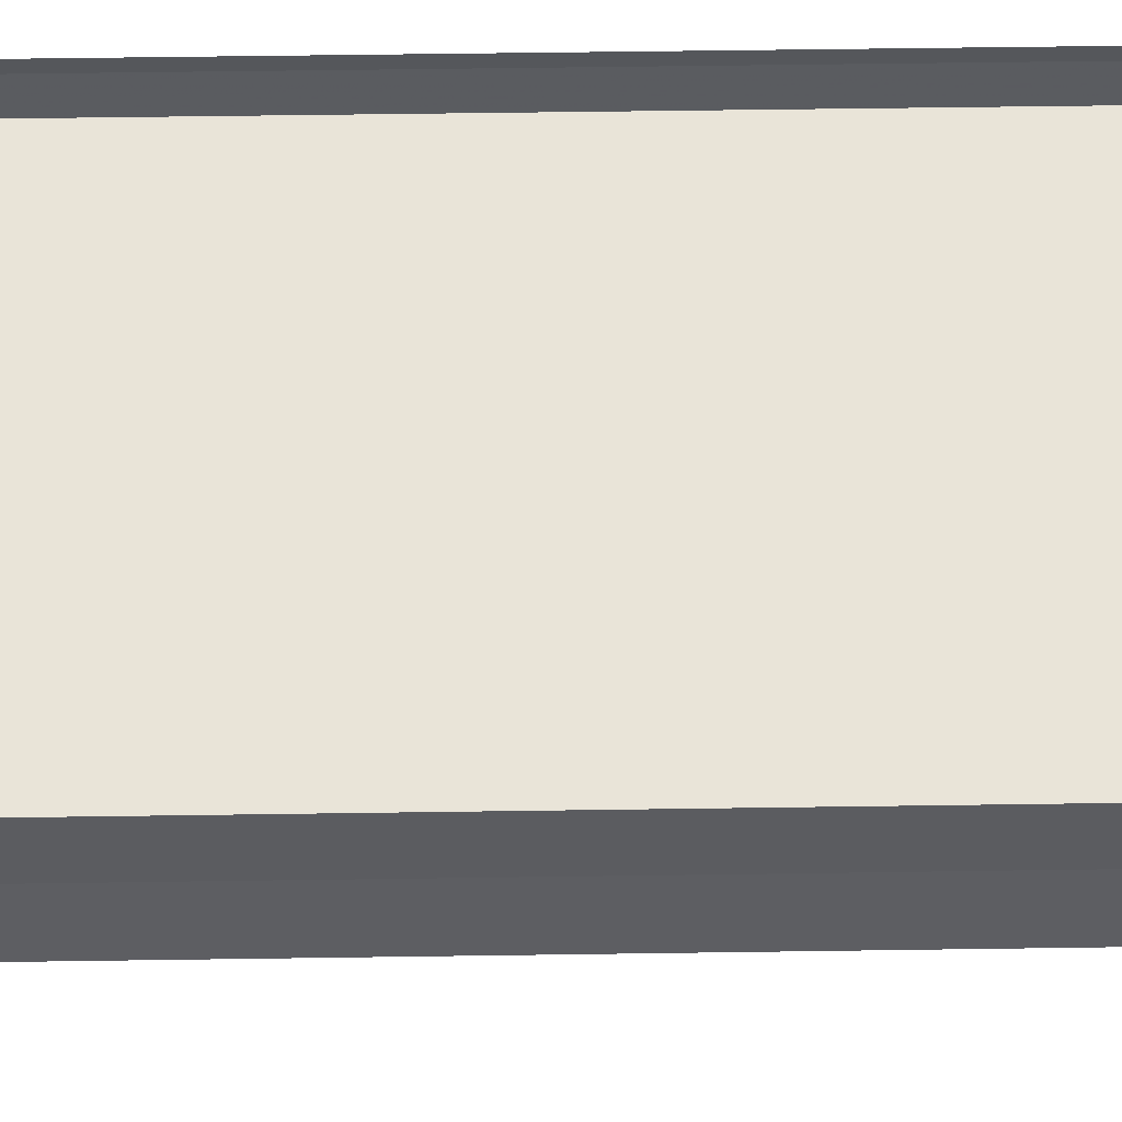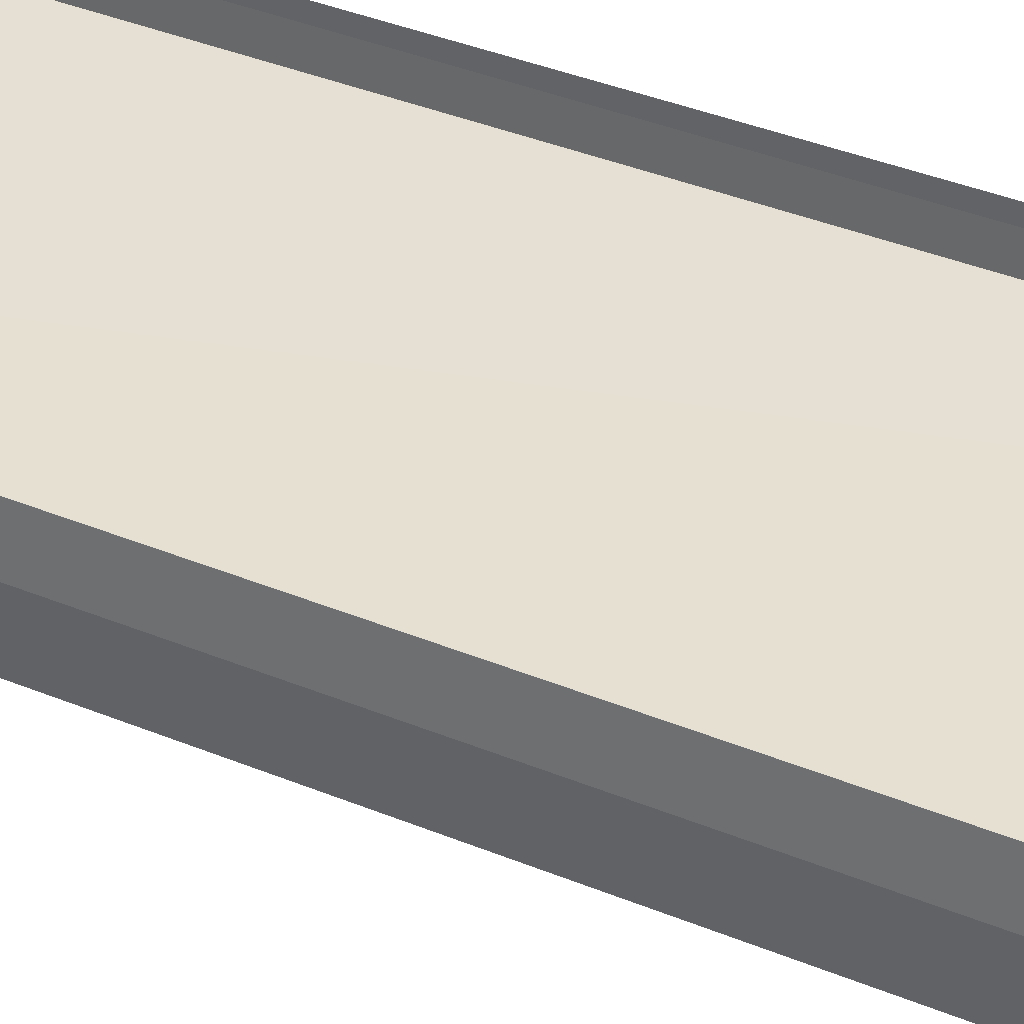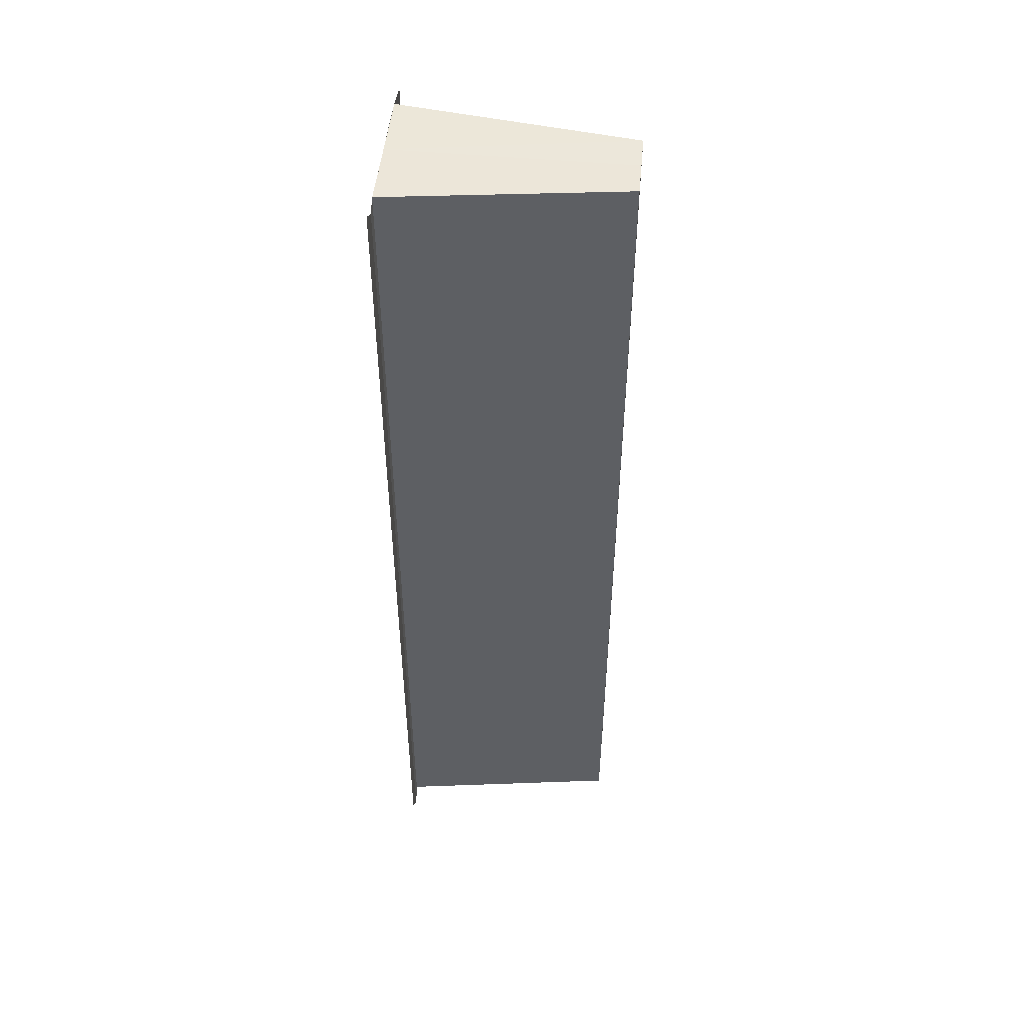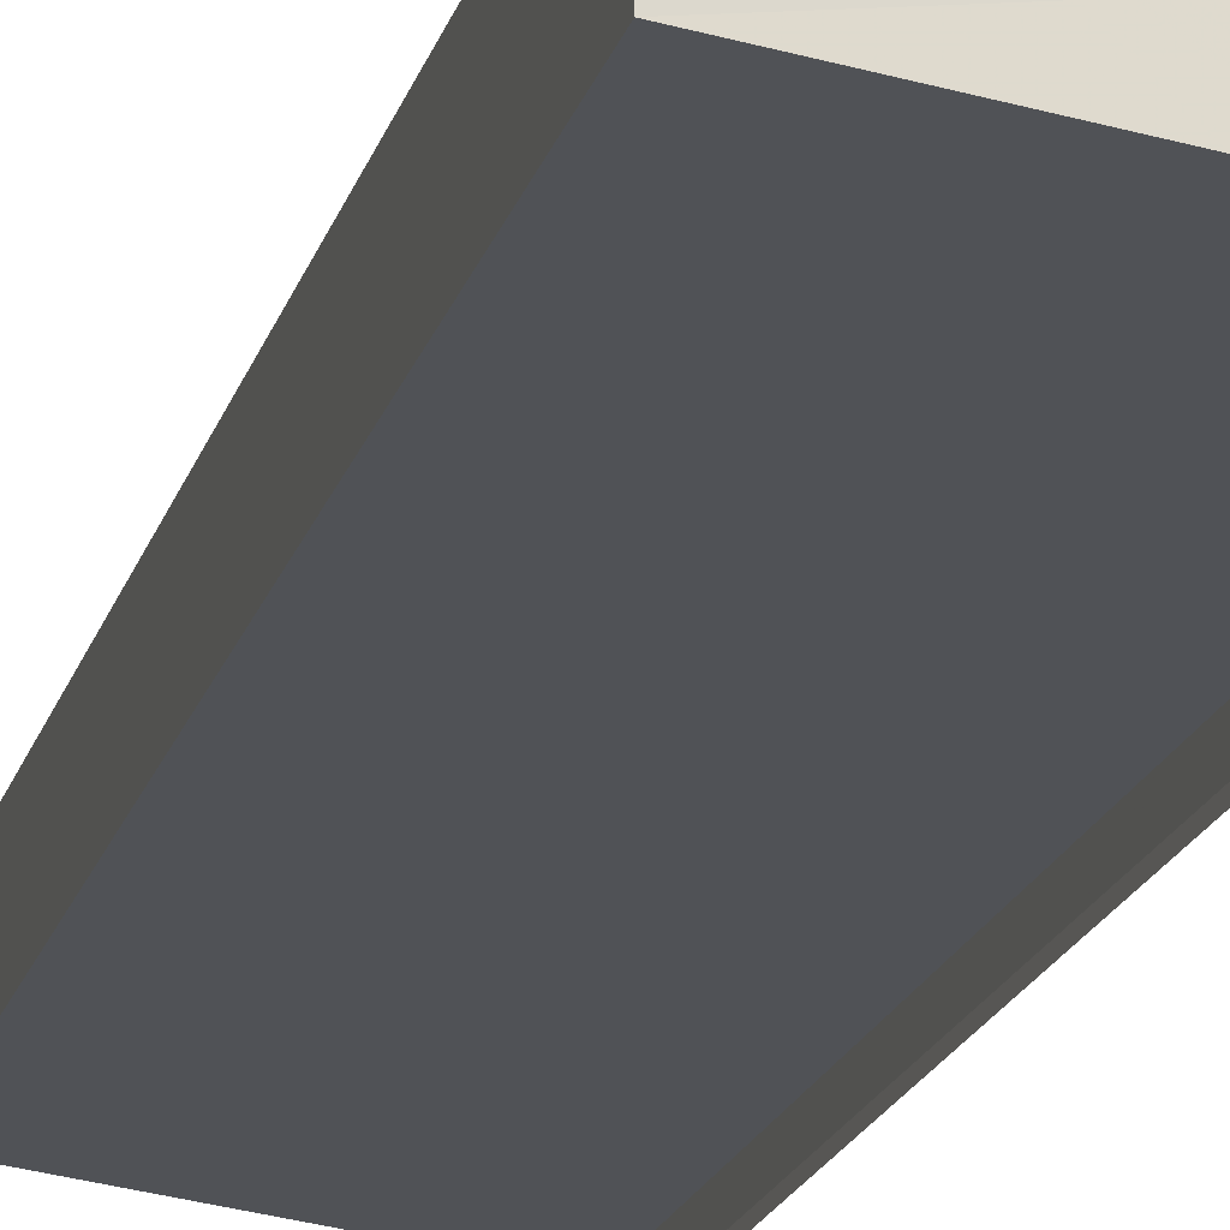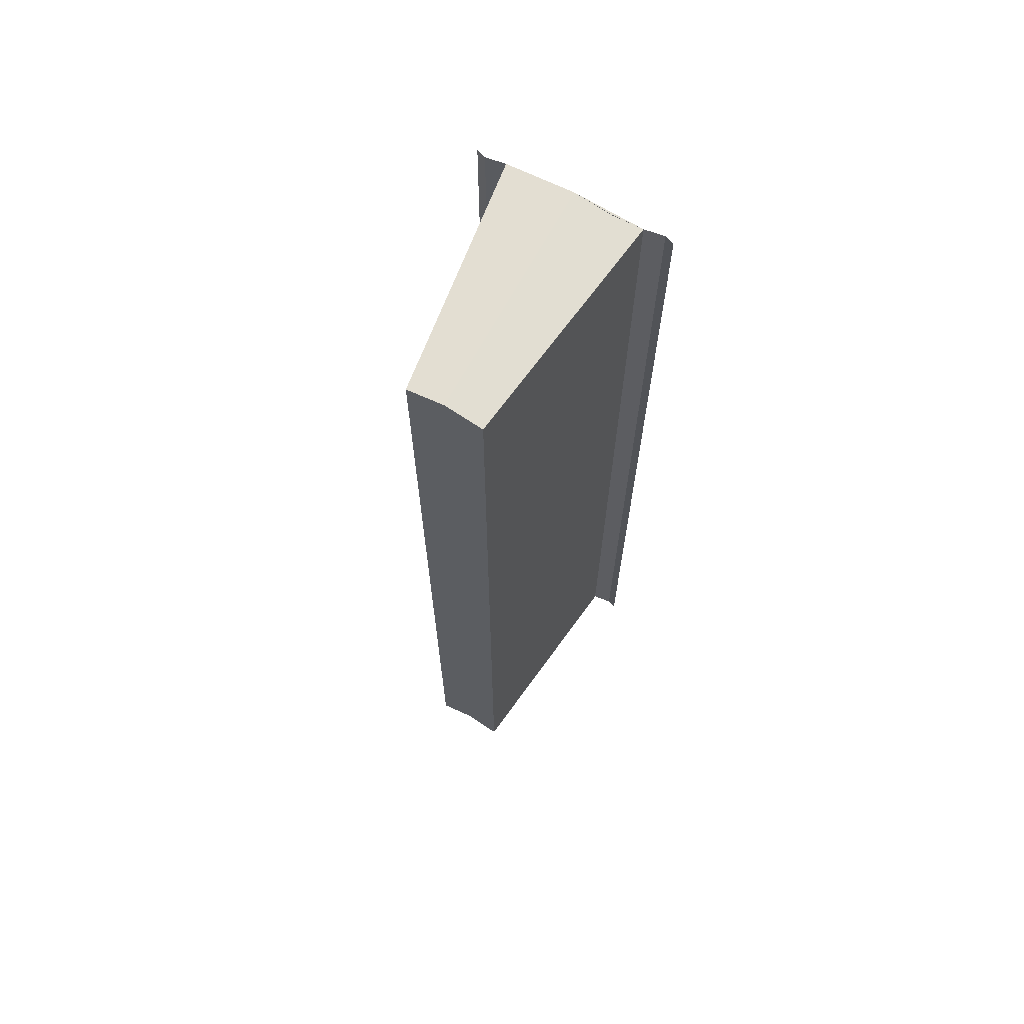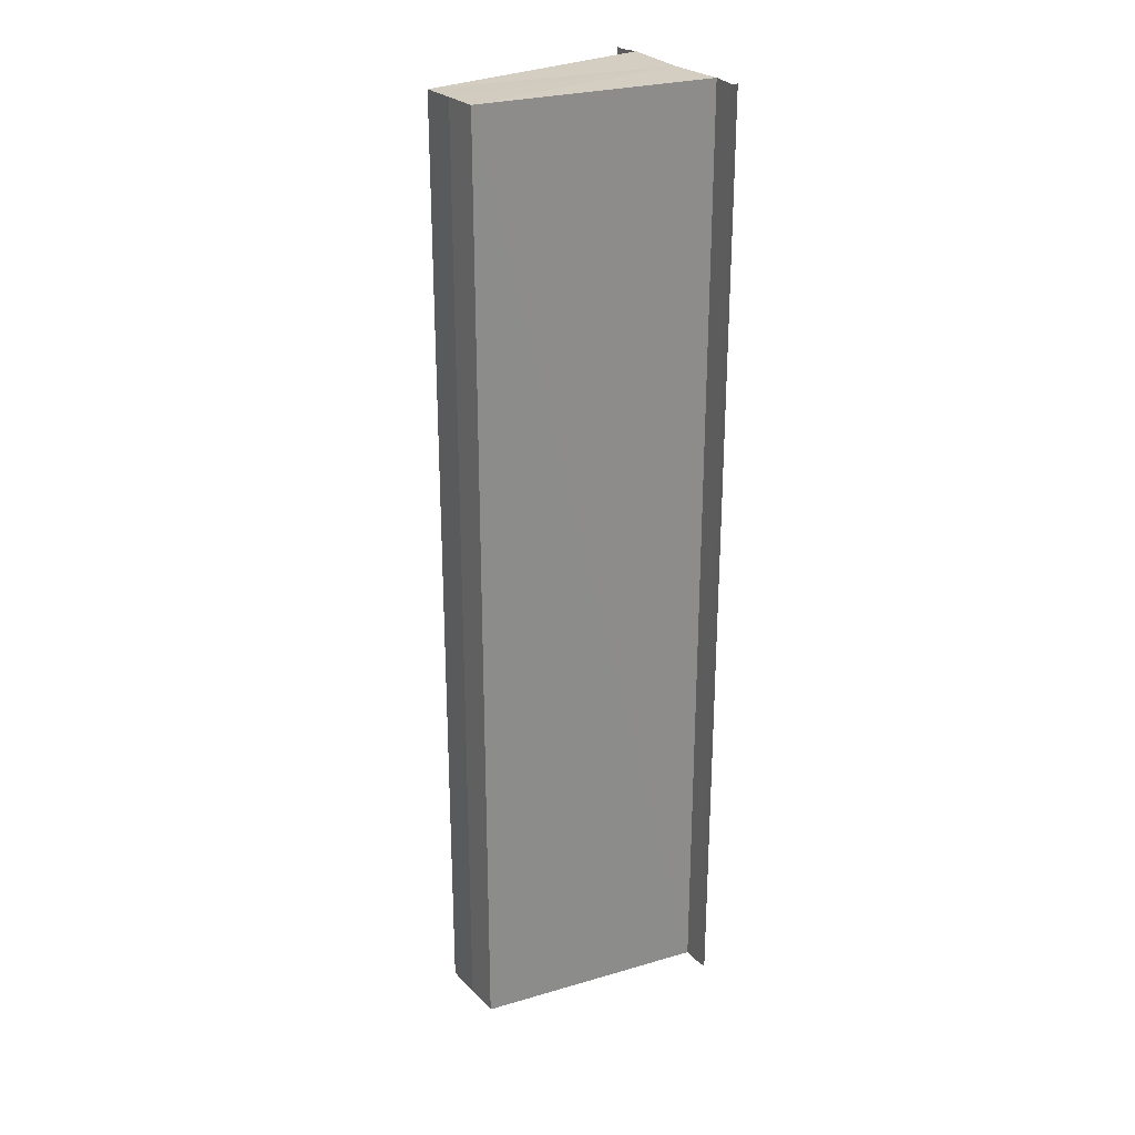
<metadata>
{"format":"obj","ext":"obj","renderer":"f3d","projection":"perspective","resolution":1024,"background":"white","views":[{"elev":53.1,"azim":-91.0,"up":"+Z"},{"elev":33.2,"azim":-59.6,"up":"+Z"},{"elev":49.2,"azim":-174.5,"up":"+Y"},{"elev":-18.8,"azim":-14.3,"up":"+Z"},{"elev":67.9,"azim":-61.8,"up":"+Y"},{"elev":26.2,"azim":-31.5,"up":"+Y"}]}
</metadata>
<code>
o 4711
v 2235 1879 9.455
v 2235 1879 9.453
v 2235 1879 9.455
v 2235 1879 9.457
v 2235 1879 9.457
v 2235 1879 9.455
v 2235 1879 9.455
v 2235 1879 9.453
v 2235 1879 9.453
v 2235 1879 9.455
v 2235 1879 9.455
v 2235 1879 9.452
v 2235 1879 9.457
v 2235 1879 9.458
v 2235 1879 9.458
v 2235 1879 9.457
v 2235 1879 9.453
v 2235 1879 9.452
v 2235 1879 9.451
v 2235 1879 9.453
v 2235 1879 9.452
v 2235 1879 9.451
v 2235 1879 9.451
v 2235 1879 9.451
v 2235 1879 9.451
v 2235 1879 9.458
v 2235 1879 9.457
v 2235 1879 9.459
v 2235 1879 9.459
v 2235 1879 9.459
v 2235 1879 9.459
v 2235 1879 9.459
v 2235 1879 9.452
v 2235 1879 9.451
v 2235 1879 9.452
v 2235 1879 9.451
v 2235 1879 9.451
v 2235 1879 9.451
v 2235 1879 9.451
v 2235 1879 9.452
v 2235 1879 9.453
v 2235 1879 9.452
v 2235 1879 9.453
v 2235 1879 9.455
v 2235 1879 9.457
v 2235 1879 9.458
v 2235 1879 9.457
v 2235 1879 9.458
v 2235 1879 9.457
v 2235 1879 9.455
v 2235 1879 9.453
v 2235 1879 9.452
v 2235 1879 9.459
v 2235 1879 9.458
v 2235 1879 9.459
v 2235 1879 9.459
v 2235 1879 9.459
v 2235 1879 9.459
v 2235 1879 9.458
f 1 2 3
f 4 1 5
f 5 6 7
f 7 8 9
f 10 8 11
f 10 12 8
f 10 11 13
f 10 13 14
f 15 13 16
f 17 12 18
f 19 12 18
f 20 21 17
f 22 21 19
f 22 23 19
f 19 24 25
f 26 27 15
f 26 28 15
f 29 28 30
f 15 31 32
f 30 31 32
f 33 34 35
f 36 34 37
f 37 38 39
f 35 38 39
f 40 41 35
f 42 41 43
f 41 10 43
f 43 10 44
f 10 45 44
f 45 46 47
f 44 45 47
f 47 14 48
f 44 48 49
f 44 49 50
f 44 50 51
f 44 51 52
f 53 14 54
f 53 55 56
f 57 58 53
f 57 59 53

</code>
